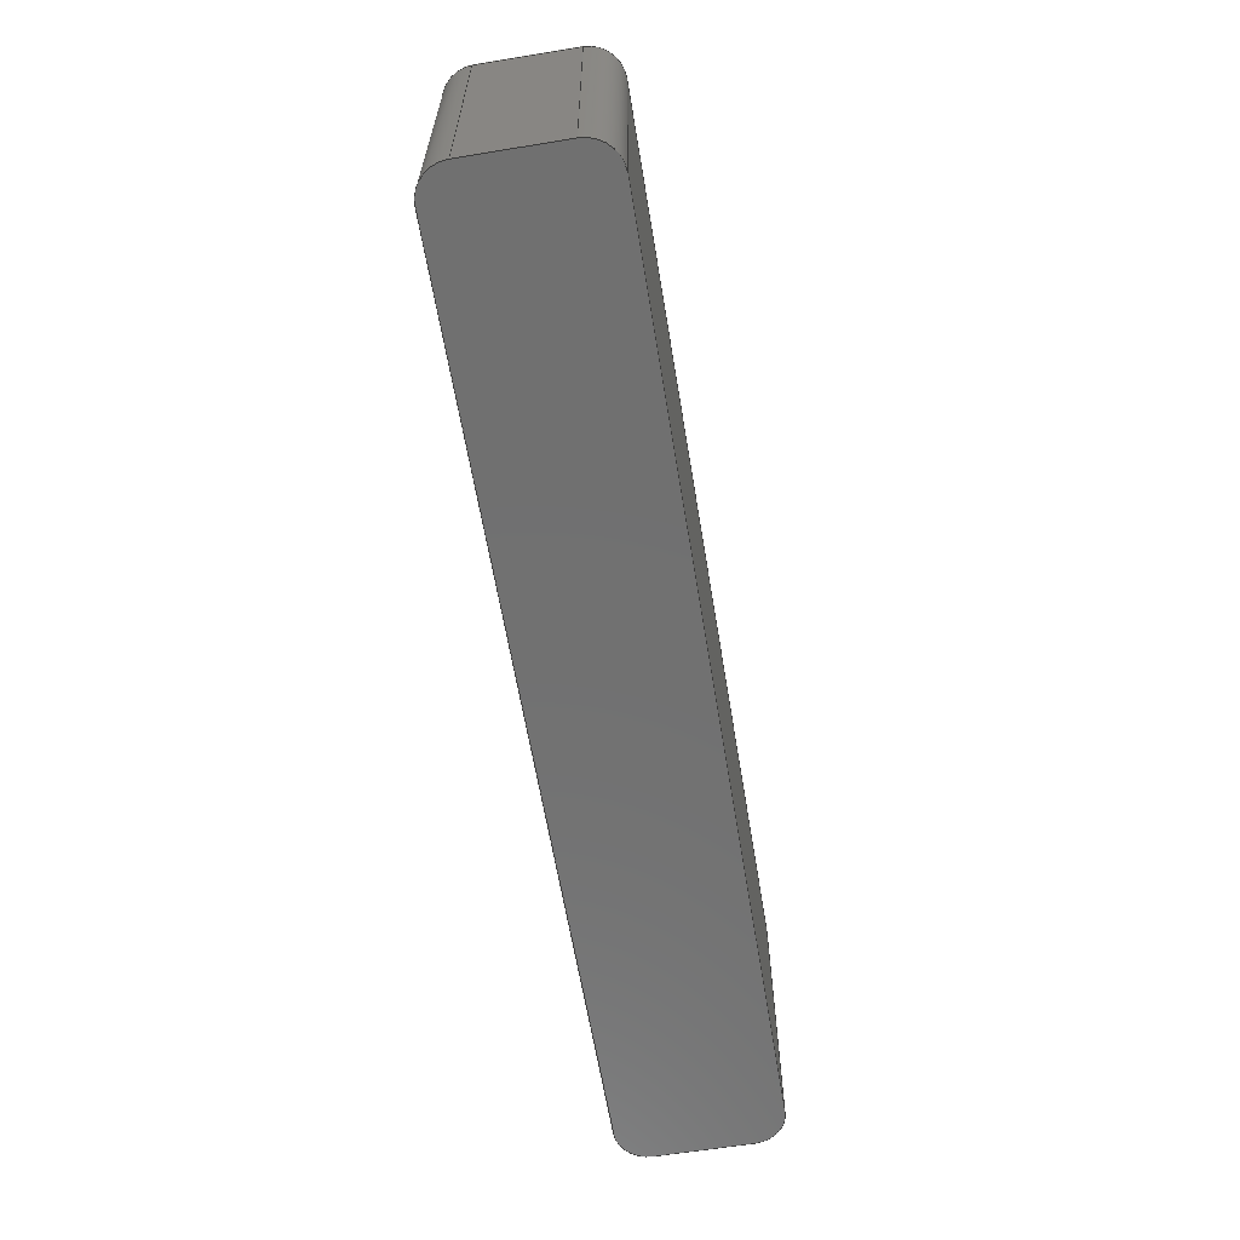
<metadata>
{"format":"step","ext":"step","renderer":"f3d","projection":"perspective","resolution":1024,"background":"white","views":[{"elev":-62.5,"azim":-80.6,"up":"+Z"}]}
</metadata>
<code>
ISO-10303-21;
DATA;
#1=MECHANICAL_DESIGN_GEOMETRIC_PRESENTATION_REPRESENTATION('',(#4),#466);
#2=SHAPE_REPRESENTATION_RELATIONSHIP('SRR','None',#472,#3);
#3=ADVANCED_BREP_SHAPE_REPRESENTATION('',(#5),#465);
#4=STYLED_ITEM('',(#481),#5);
#5=MANIFOLD_SOLID_BREP('K\X\F6rper1',#262);
#6=PLANE('',#292);
#7=PLANE('',#293);
#8=PLANE('',#294);
#9=PLANE('',#295);
#10=PLANE('',#296);
#11=PLANE('',#297);
#12=LINE('',#400,#32);
#13=LINE('',#401,#33);
#14=LINE('',#413,#34);
#15=LINE('',#414,#35);
#16=LINE('',#426,#36);
#17=LINE('',#427,#37);
#18=LINE('',#429,#38);
#19=LINE('',#430,#39);
#20=LINE('',#442,#40);
#21=LINE('',#443,#41);
#22=LINE('',#445,#42);
#23=LINE('',#446,#43);
#24=LINE('',#448,#44);
#25=LINE('',#449,#45);
#26=LINE('',#451,#46);
#27=LINE('',#452,#47);
#28=LINE('',#454,#48);
#29=LINE('',#456,#49);
#30=LINE('',#459,#50);
#31=LINE('',#461,#51);
#32=VECTOR('',#312,10);
#33=VECTOR('',#313,10);
#34=VECTOR('',#326,10);
#35=VECTOR('',#327,10);
#36=VECTOR('',#340,10);
#37=VECTOR('',#341,10);
#38=VECTOR('',#344,10);
#39=VECTOR('',#345,10);
#40=VECTOR('',#358,10);
#41=VECTOR('',#359,10);
#42=VECTOR('',#362,10);
#43=VECTOR('',#363,10);
#44=VECTOR('',#366,10);
#45=VECTOR('',#367,10);
#46=VECTOR('',#370,10);
#47=VECTOR('',#371,10);
#48=VECTOR('',#374,10);
#49=VECTOR('',#377,10);
#50=VECTOR('',#382,10);
#51=VECTOR('',#385,10);
#52=CYLINDRICAL_SURFACE('',#268,1);
#53=CYLINDRICAL_SURFACE('',#274,1);
#54=CYLINDRICAL_SURFACE('',#280,1);
#55=CYLINDRICAL_SURFACE('',#282,1);
#56=CYLINDRICAL_SURFACE('',#287,1);
#57=CYLINDRICAL_SURFACE('',#289,1);
#58=CYLINDRICAL_SURFACE('',#290,1);
#59=CYLINDRICAL_SURFACE('',#291,1);
#60=FACE_OUTER_BOUND('',#78,.T.);
#61=FACE_OUTER_BOUND('',#79,.T.);
#62=FACE_OUTER_BOUND('',#80,.T.);
#63=FACE_OUTER_BOUND('',#81,.T.);
#64=FACE_OUTER_BOUND('',#82,.T.);
#65=FACE_OUTER_BOUND('',#83,.T.);
#66=FACE_OUTER_BOUND('',#84,.T.);
#67=FACE_OUTER_BOUND('',#85,.T.);
#68=FACE_OUTER_BOUND('',#86,.T.);
#69=FACE_OUTER_BOUND('',#87,.T.);
#70=FACE_OUTER_BOUND('',#88,.T.);
#71=FACE_OUTER_BOUND('',#89,.T.);
#72=FACE_OUTER_BOUND('',#90,.T.);
#73=FACE_OUTER_BOUND('',#91,.T.);
#74=FACE_OUTER_BOUND('',#92,.T.);
#75=FACE_OUTER_BOUND('',#93,.T.);
#76=FACE_OUTER_BOUND('',#94,.T.);
#77=FACE_OUTER_BOUND('',#95,.T.);
#78=EDGE_LOOP('',(#168,#169,#170));
#79=EDGE_LOOP('',(#171,#172,#173,#174));
#80=EDGE_LOOP('',(#175,#176,#177));
#81=EDGE_LOOP('',(#178,#179,#180,#181));
#82=EDGE_LOOP('',(#182,#183,#184));
#83=EDGE_LOOP('',(#185,#186,#187,#188));
#84=EDGE_LOOP('',(#189,#190,#191,#192));
#85=EDGE_LOOP('',(#193,#194,#195));
#86=EDGE_LOOP('',(#196,#197,#198,#199));
#87=EDGE_LOOP('',(#200,#201,#202,#203));
#88=EDGE_LOOP('',(#204,#205,#206,#207));
#89=EDGE_LOOP('',(#208,#209,#210,#211));
#90=EDGE_LOOP('',(#212,#213,#214,#215));
#91=EDGE_LOOP('',(#216,#217,#218,#219));
#92=EDGE_LOOP('',(#220,#221,#222,#223));
#93=EDGE_LOOP('',(#224,#225,#226,#227));
#94=EDGE_LOOP('',(#228,#229,#230,#231));
#95=EDGE_LOOP('',(#232,#233,#234,#235,#236,#237,#238,#239));
#96=CIRCLE('',#265,1);
#97=CIRCLE('',#266,1);
#98=CIRCLE('',#267,1);
#99=CIRCLE('',#269,1);
#100=CIRCLE('',#271,1);
#101=CIRCLE('',#272,1);
#102=CIRCLE('',#273,1);
#103=CIRCLE('',#275,1);
#104=CIRCLE('',#277,1);
#105=CIRCLE('',#278,1);
#106=CIRCLE('',#279,1);
#107=CIRCLE('',#281,1);
#108=CIRCLE('',#284,1);
#109=CIRCLE('',#285,1);
#110=CIRCLE('',#286,1);
#111=CIRCLE('',#288,1);
#112=VERTEX_POINT('',#390);
#113=VERTEX_POINT('',#391);
#114=VERTEX_POINT('',#393);
#115=VERTEX_POINT('',#397);
#116=VERTEX_POINT('',#398);
#117=VERTEX_POINT('',#403);
#118=VERTEX_POINT('',#404);
#119=VERTEX_POINT('',#406);
#120=VERTEX_POINT('',#410);
#121=VERTEX_POINT('',#411);
#122=VERTEX_POINT('',#416);
#123=VERTEX_POINT('',#417);
#124=VERTEX_POINT('',#419);
#125=VERTEX_POINT('',#423);
#126=VERTEX_POINT('',#424);
#127=VERTEX_POINT('',#432);
#128=VERTEX_POINT('',#433);
#129=VERTEX_POINT('',#435);
#130=VERTEX_POINT('',#439);
#131=VERTEX_POINT('',#440);
#132=EDGE_CURVE('',#112,#113,#96,.F.);
#133=EDGE_CURVE('',#114,#112,#97,.F.);
#134=EDGE_CURVE('',#113,#114,#98,.F.);
#135=EDGE_CURVE('',#115,#116,#99,.T.);
#136=EDGE_CURVE('',#116,#114,#12,.T.);
#137=EDGE_CURVE('',#112,#115,#13,.T.);
#138=EDGE_CURVE('',#117,#118,#100,.F.);
#139=EDGE_CURVE('',#119,#117,#101,.F.);
#140=EDGE_CURVE('',#118,#119,#102,.F.);
#141=EDGE_CURVE('',#120,#121,#103,.T.);
#142=EDGE_CURVE('',#121,#119,#14,.T.);
#143=EDGE_CURVE('',#117,#120,#15,.T.);
#144=EDGE_CURVE('',#122,#123,#104,.F.);
#145=EDGE_CURVE('',#124,#122,#105,.F.);
#146=EDGE_CURVE('',#123,#124,#106,.F.);
#147=EDGE_CURVE('',#125,#126,#107,.T.);
#148=EDGE_CURVE('',#126,#124,#16,.T.);
#149=EDGE_CURVE('',#122,#125,#17,.T.);
#150=EDGE_CURVE('',#113,#123,#18,.T.);
#151=EDGE_CURVE('',#124,#112,#19,.T.);
#152=EDGE_CURVE('',#127,#128,#108,.F.);
#153=EDGE_CURVE('',#129,#127,#109,.F.);
#154=EDGE_CURVE('',#128,#129,#110,.F.);
#155=EDGE_CURVE('',#130,#131,#111,.T.);
#156=EDGE_CURVE('',#131,#129,#20,.T.);
#157=EDGE_CURVE('',#127,#130,#21,.T.);
#158=EDGE_CURVE('',#123,#128,#22,.T.);
#159=EDGE_CURVE('',#129,#122,#23,.T.);
#160=EDGE_CURVE('',#128,#118,#24,.T.);
#161=EDGE_CURVE('',#119,#127,#25,.T.);
#162=EDGE_CURVE('',#118,#113,#26,.T.);
#163=EDGE_CURVE('',#114,#117,#27,.T.);
#164=EDGE_CURVE('',#115,#126,#28,.T.);
#165=EDGE_CURVE('',#125,#131,#29,.T.);
#166=EDGE_CURVE('',#130,#121,#30,.T.);
#167=EDGE_CURVE('',#120,#116,#31,.T.);
#168=ORIENTED_EDGE('',*,*,#132,.F.);
#169=ORIENTED_EDGE('',*,*,#133,.F.);
#170=ORIENTED_EDGE('',*,*,#134,.F.);
#171=ORIENTED_EDGE('',*,*,#135,.T.);
#172=ORIENTED_EDGE('',*,*,#136,.T.);
#173=ORIENTED_EDGE('',*,*,#133,.T.);
#174=ORIENTED_EDGE('',*,*,#137,.T.);
#175=ORIENTED_EDGE('',*,*,#138,.F.);
#176=ORIENTED_EDGE('',*,*,#139,.F.);
#177=ORIENTED_EDGE('',*,*,#140,.F.);
#178=ORIENTED_EDGE('',*,*,#141,.T.);
#179=ORIENTED_EDGE('',*,*,#142,.T.);
#180=ORIENTED_EDGE('',*,*,#139,.T.);
#181=ORIENTED_EDGE('',*,*,#143,.T.);
#182=ORIENTED_EDGE('',*,*,#144,.F.);
#183=ORIENTED_EDGE('',*,*,#145,.F.);
#184=ORIENTED_EDGE('',*,*,#146,.F.);
#185=ORIENTED_EDGE('',*,*,#147,.T.);
#186=ORIENTED_EDGE('',*,*,#148,.T.);
#187=ORIENTED_EDGE('',*,*,#145,.T.);
#188=ORIENTED_EDGE('',*,*,#149,.T.);
#189=ORIENTED_EDGE('',*,*,#132,.T.);
#190=ORIENTED_EDGE('',*,*,#150,.T.);
#191=ORIENTED_EDGE('',*,*,#146,.T.);
#192=ORIENTED_EDGE('',*,*,#151,.T.);
#193=ORIENTED_EDGE('',*,*,#152,.F.);
#194=ORIENTED_EDGE('',*,*,#153,.F.);
#195=ORIENTED_EDGE('',*,*,#154,.F.);
#196=ORIENTED_EDGE('',*,*,#155,.T.);
#197=ORIENTED_EDGE('',*,*,#156,.T.);
#198=ORIENTED_EDGE('',*,*,#153,.T.);
#199=ORIENTED_EDGE('',*,*,#157,.T.);
#200=ORIENTED_EDGE('',*,*,#144,.T.);
#201=ORIENTED_EDGE('',*,*,#158,.T.);
#202=ORIENTED_EDGE('',*,*,#154,.T.);
#203=ORIENTED_EDGE('',*,*,#159,.T.);
#204=ORIENTED_EDGE('',*,*,#152,.T.);
#205=ORIENTED_EDGE('',*,*,#160,.T.);
#206=ORIENTED_EDGE('',*,*,#140,.T.);
#207=ORIENTED_EDGE('',*,*,#161,.T.);
#208=ORIENTED_EDGE('',*,*,#138,.T.);
#209=ORIENTED_EDGE('',*,*,#162,.T.);
#210=ORIENTED_EDGE('',*,*,#134,.T.);
#211=ORIENTED_EDGE('',*,*,#163,.T.);
#212=ORIENTED_EDGE('',*,*,#137,.F.);
#213=ORIENTED_EDGE('',*,*,#151,.F.);
#214=ORIENTED_EDGE('',*,*,#148,.F.);
#215=ORIENTED_EDGE('',*,*,#164,.F.);
#216=ORIENTED_EDGE('',*,*,#149,.F.);
#217=ORIENTED_EDGE('',*,*,#159,.F.);
#218=ORIENTED_EDGE('',*,*,#156,.F.);
#219=ORIENTED_EDGE('',*,*,#165,.F.);
#220=ORIENTED_EDGE('',*,*,#150,.F.);
#221=ORIENTED_EDGE('',*,*,#162,.F.);
#222=ORIENTED_EDGE('',*,*,#160,.F.);
#223=ORIENTED_EDGE('',*,*,#158,.F.);
#224=ORIENTED_EDGE('',*,*,#142,.F.);
#225=ORIENTED_EDGE('',*,*,#166,.F.);
#226=ORIENTED_EDGE('',*,*,#157,.F.);
#227=ORIENTED_EDGE('',*,*,#161,.F.);
#228=ORIENTED_EDGE('',*,*,#136,.F.);
#229=ORIENTED_EDGE('',*,*,#167,.F.);
#230=ORIENTED_EDGE('',*,*,#143,.F.);
#231=ORIENTED_EDGE('',*,*,#163,.F.);
#232=ORIENTED_EDGE('',*,*,#135,.F.);
#233=ORIENTED_EDGE('',*,*,#164,.T.);
#234=ORIENTED_EDGE('',*,*,#147,.F.);
#235=ORIENTED_EDGE('',*,*,#165,.T.);
#236=ORIENTED_EDGE('',*,*,#155,.F.);
#237=ORIENTED_EDGE('',*,*,#166,.T.);
#238=ORIENTED_EDGE('',*,*,#141,.F.);
#239=ORIENTED_EDGE('',*,*,#167,.T.);
#240=SPHERICAL_SURFACE('',#264,1);
#241=SPHERICAL_SURFACE('',#270,1);
#242=SPHERICAL_SURFACE('',#276,1);
#243=SPHERICAL_SURFACE('',#283,1);
#244=ADVANCED_FACE('',(#60),#240,.T.);
#245=ADVANCED_FACE('',(#61),#52,.T.);
#246=ADVANCED_FACE('',(#62),#241,.T.);
#247=ADVANCED_FACE('',(#63),#53,.T.);
#248=ADVANCED_FACE('',(#64),#242,.T.);
#249=ADVANCED_FACE('',(#65),#54,.T.);
#250=ADVANCED_FACE('',(#66),#55,.T.);
#251=ADVANCED_FACE('',(#67),#243,.T.);
#252=ADVANCED_FACE('',(#68),#56,.T.);
#253=ADVANCED_FACE('',(#69),#57,.T.);
#254=ADVANCED_FACE('',(#70),#58,.T.);
#255=ADVANCED_FACE('',(#71),#59,.T.);
#256=ADVANCED_FACE('',(#72),#6,.T.);
#257=ADVANCED_FACE('',(#73),#7,.T.);
#258=ADVANCED_FACE('',(#74),#8,.T.);
#259=ADVANCED_FACE('',(#75),#9,.T.);
#260=ADVANCED_FACE('',(#76),#10,.T.);
#261=ADVANCED_FACE('',(#77),#11,.F.);
#262=CLOSED_SHELL('',(#244,#245,#246,#247,#248,#249,#250,#251,#252,#253,
#254,#255,#256,#257,#258,#259,#260,#261));
#263=AXIS2_PLACEMENT_3D('',#388,#298,#299);
#264=AXIS2_PLACEMENT_3D('',#389,#300,#301);
#265=AXIS2_PLACEMENT_3D('',#392,#302,#303);
#266=AXIS2_PLACEMENT_3D('',#394,#304,#305);
#267=AXIS2_PLACEMENT_3D('',#395,#306,#307);
#268=AXIS2_PLACEMENT_3D('',#396,#308,#309);
#269=AXIS2_PLACEMENT_3D('',#399,#310,#311);
#270=AXIS2_PLACEMENT_3D('',#402,#314,#315);
#271=AXIS2_PLACEMENT_3D('',#405,#316,#317);
#272=AXIS2_PLACEMENT_3D('',#407,#318,#319);
#273=AXIS2_PLACEMENT_3D('',#408,#320,#321);
#274=AXIS2_PLACEMENT_3D('',#409,#322,#323);
#275=AXIS2_PLACEMENT_3D('',#412,#324,#325);
#276=AXIS2_PLACEMENT_3D('',#415,#328,#329);
#277=AXIS2_PLACEMENT_3D('',#418,#330,#331);
#278=AXIS2_PLACEMENT_3D('',#420,#332,#333);
#279=AXIS2_PLACEMENT_3D('',#421,#334,#335);
#280=AXIS2_PLACEMENT_3D('',#422,#336,#337);
#281=AXIS2_PLACEMENT_3D('',#425,#338,#339);
#282=AXIS2_PLACEMENT_3D('',#428,#342,#343);
#283=AXIS2_PLACEMENT_3D('',#431,#346,#347);
#284=AXIS2_PLACEMENT_3D('',#434,#348,#349);
#285=AXIS2_PLACEMENT_3D('',#436,#350,#351);
#286=AXIS2_PLACEMENT_3D('',#437,#352,#353);
#287=AXIS2_PLACEMENT_3D('',#438,#354,#355);
#288=AXIS2_PLACEMENT_3D('',#441,#356,#357);
#289=AXIS2_PLACEMENT_3D('',#444,#360,#361);
#290=AXIS2_PLACEMENT_3D('',#447,#364,#365);
#291=AXIS2_PLACEMENT_3D('',#450,#368,#369);
#292=AXIS2_PLACEMENT_3D('',#453,#372,#373);
#293=AXIS2_PLACEMENT_3D('',#455,#375,#376);
#294=AXIS2_PLACEMENT_3D('',#457,#378,#379);
#295=AXIS2_PLACEMENT_3D('',#458,#380,#381);
#296=AXIS2_PLACEMENT_3D('',#460,#383,#384);
#297=AXIS2_PLACEMENT_3D('',#462,#386,#387);
#298=DIRECTION('axis',(0,0,1));
#299=DIRECTION('refdir',(1,0,0));
#300=DIRECTION('center_axis',(0.4082,-0.8165,-0.4082));
#301=DIRECTION('ref_axis',(-0.5774,-0.5774,0.5774));
#302=DIRECTION('center_axis',(0,-1,0));
#303=DIRECTION('ref_axis',(-1,0,0));
#304=DIRECTION('center_axis',(0,0,1));
#305=DIRECTION('ref_axis',(0,-1,0));
#306=DIRECTION('center_axis',(-1,0,0));
#307=DIRECTION('ref_axis',(0,0,1));
#308=DIRECTION('center_axis',(0,0,1));
#309=DIRECTION('ref_axis',(-0.7071,-0.7071,0));
#310=DIRECTION('center_axis',(0,0,1));
#311=DIRECTION('ref_axis',(-0.7071,-0.7071,0));
#312=DIRECTION('',(0,0,1));
#313=DIRECTION('',(0,0,-1));
#314=DIRECTION('center_axis',(-0.4082,-0.8165,-0.4082));
#315=DIRECTION('ref_axis',(0.5774,-0.5774,0.5774));
#316=DIRECTION('center_axis',(1,0,0));
#317=DIRECTION('ref_axis',(0,-1,0));
#318=DIRECTION('center_axis',(0,0,1));
#319=DIRECTION('ref_axis',(1,0,0));
#320=DIRECTION('center_axis',(-2.776e-16,-1,0));
#321=DIRECTION('ref_axis',(0,0,1));
#322=DIRECTION('center_axis',(0,0,1));
#323=DIRECTION('ref_axis',(0.7071,-0.7071,0));
#324=DIRECTION('center_axis',(0,0,1));
#325=DIRECTION('ref_axis',(0.7071,-0.7071,0));
#326=DIRECTION('',(0,0,1));
#327=DIRECTION('',(0,0,-1));
#328=DIRECTION('center_axis',(-0.4082,-0.8165,0.4082));
#329=DIRECTION('ref_axis',(-0.5774,0.5774,0.5774));
#330=DIRECTION('center_axis',(-1,0,0));
#331=DIRECTION('ref_axis',(0,1,0));
#332=DIRECTION('center_axis',(0,0,1));
#333=DIRECTION('ref_axis',(-1,0,0));
#334=DIRECTION('center_axis',(2.776e-16,1,0));
#335=DIRECTION('ref_axis',(0,0,1));
#336=DIRECTION('center_axis',(0,0,1));
#337=DIRECTION('ref_axis',(-0.7071,0.7071,0));
#338=DIRECTION('center_axis',(0,0,1));
#339=DIRECTION('ref_axis',(-0.7071,0.7071,0));
#340=DIRECTION('',(0,0,1));
#341=DIRECTION('',(0,0,-1));
#342=DIRECTION('center_axis',(0,-1,0));
#343=DIRECTION('ref_axis',(-0.7071,0,0.7071));
#344=DIRECTION('',(0,1,0));
#345=DIRECTION('',(0,-1,0));
#346=DIRECTION('center_axis',(0.4082,-0.8165,0.4082));
#347=DIRECTION('ref_axis',(0.5774,0.5774,0.5774));
#348=DIRECTION('center_axis',(0,1,0));
#349=DIRECTION('ref_axis',(1,0,0));
#350=DIRECTION('center_axis',(0,0,1));
#351=DIRECTION('ref_axis',(0,1,0));
#352=DIRECTION('center_axis',(1,0,0));
#353=DIRECTION('ref_axis',(0,0,1));
#354=DIRECTION('center_axis',(0,0,1));
#355=DIRECTION('ref_axis',(0.7071,0.7071,0));
#356=DIRECTION('center_axis',(0,0,1));
#357=DIRECTION('ref_axis',(0.7071,0.7071,0));
#358=DIRECTION('',(0,0,1));
#359=DIRECTION('',(0,0,-1));
#360=DIRECTION('center_axis',(-1,0,0));
#361=DIRECTION('ref_axis',(0,0.7071,0.7071));
#362=DIRECTION('',(1,0,0));
#363=DIRECTION('',(-1,0,0));
#364=DIRECTION('center_axis',(0,1,0));
#365=DIRECTION('ref_axis',(0.7071,0,0.7071));
#366=DIRECTION('',(0,-1,0));
#367=DIRECTION('',(0,1,0));
#368=DIRECTION('center_axis',(1,0,0));
#369=DIRECTION('ref_axis',(0,-0.7071,0.7071));
#370=DIRECTION('',(-1,0,0));
#371=DIRECTION('',(1,0,0));
#372=DIRECTION('center_axis',(-1,0,0));
#373=DIRECTION('ref_axis',(0,-1,0));
#374=DIRECTION('',(0,1,0));
#375=DIRECTION('center_axis',(0,1,0));
#376=DIRECTION('ref_axis',(-1,0,0));
#377=DIRECTION('',(1,0,0));
#378=DIRECTION('center_axis',(0,0,1));
#379=DIRECTION('ref_axis',(1,0,0));
#380=DIRECTION('center_axis',(1,0,0));
#381=DIRECTION('ref_axis',(0,1,0));
#382=DIRECTION('',(0,-1,0));
#383=DIRECTION('center_axis',(0,-1,0));
#384=DIRECTION('ref_axis',(1,0,0));
#385=DIRECTION('',(-1,0,0));
#386=DIRECTION('center_axis',(0,0,1));
#387=DIRECTION('ref_axis',(-1,0,0));
#388=CARTESIAN_POINT('',(0,0,0));
#389=CARTESIAN_POINT('Origin',(-14,-1.5,12));
#390=CARTESIAN_POINT('',(-15,-1.5,12));
#391=CARTESIAN_POINT('',(-14,-1.5,13));
#392=CARTESIAN_POINT('Origin',(-14,-1.5,12));
#393=CARTESIAN_POINT('',(-14,-2.5,12));
#394=CARTESIAN_POINT('Origin',(-14,-1.5,12));
#395=CARTESIAN_POINT('Origin',(-14,-1.5,12));
#396=CARTESIAN_POINT('Origin',(-14,-1.5,3));
#397=CARTESIAN_POINT('',(-15,-1.5,3));
#398=CARTESIAN_POINT('',(-14,-2.5,3));
#399=CARTESIAN_POINT('Origin',(-14,-1.5,3));
#400=CARTESIAN_POINT('',(-14,-2.5,3));
#401=CARTESIAN_POINT('',(-15,-1.5,3));
#402=CARTESIAN_POINT('Origin',(14,-1.5,12));
#403=CARTESIAN_POINT('',(14,-2.5,12));
#404=CARTESIAN_POINT('',(14,-1.5,13));
#405=CARTESIAN_POINT('Origin',(14,-1.5,12));
#406=CARTESIAN_POINT('',(15,-1.5,12));
#407=CARTESIAN_POINT('Origin',(14,-1.5,12));
#408=CARTESIAN_POINT('Origin',(14,-1.5,12));
#409=CARTESIAN_POINT('Origin',(14,-1.5,3));
#410=CARTESIAN_POINT('',(14,-2.5,3));
#411=CARTESIAN_POINT('',(15,-1.5,3));
#412=CARTESIAN_POINT('Origin',(14,-1.5,3));
#413=CARTESIAN_POINT('',(15,-1.5,3));
#414=CARTESIAN_POINT('',(14,-2.5,3));
#415=CARTESIAN_POINT('Origin',(-14,1.5,12));
#416=CARTESIAN_POINT('',(-14,2.5,12));
#417=CARTESIAN_POINT('',(-14,1.5,13));
#418=CARTESIAN_POINT('Origin',(-14,1.5,12));
#419=CARTESIAN_POINT('',(-15,1.5,12));
#420=CARTESIAN_POINT('Origin',(-14,1.5,12));
#421=CARTESIAN_POINT('Origin',(-14,1.5,12));
#422=CARTESIAN_POINT('Origin',(-14,1.5,3));
#423=CARTESIAN_POINT('',(-14,2.5,3));
#424=CARTESIAN_POINT('',(-15,1.5,3));
#425=CARTESIAN_POINT('Origin',(-14,1.5,3));
#426=CARTESIAN_POINT('',(-15,1.5,3));
#427=CARTESIAN_POINT('',(-14,2.5,3));
#428=CARTESIAN_POINT('Origin',(-14,1.25,12));
#429=CARTESIAN_POINT('',(-14,1.25,13));
#430=CARTESIAN_POINT('',(-15,1.25,12));
#431=CARTESIAN_POINT('Origin',(14,1.5,12));
#432=CARTESIAN_POINT('',(15,1.5,12));
#433=CARTESIAN_POINT('',(14,1.5,13));
#434=CARTESIAN_POINT('Origin',(14,1.5,12));
#435=CARTESIAN_POINT('',(14,2.5,12));
#436=CARTESIAN_POINT('Origin',(14,1.5,12));
#437=CARTESIAN_POINT('Origin',(14,1.5,12));
#438=CARTESIAN_POINT('Origin',(14,1.5,3));
#439=CARTESIAN_POINT('',(15,1.5,3));
#440=CARTESIAN_POINT('',(14,2.5,3));
#441=CARTESIAN_POINT('Origin',(14,1.5,3));
#442=CARTESIAN_POINT('',(14,2.5,3));
#443=CARTESIAN_POINT('',(15,1.5,3));
#444=CARTESIAN_POINT('Origin',(7.5,1.5,12));
#445=CARTESIAN_POINT('',(7.5,1.5,13));
#446=CARTESIAN_POINT('',(7.5,2.5,12));
#447=CARTESIAN_POINT('Origin',(14,-1.25,12));
#448=CARTESIAN_POINT('',(14,-1.25,13));
#449=CARTESIAN_POINT('',(15,-1.25,12));
#450=CARTESIAN_POINT('Origin',(-7.5,-1.5,12));
#451=CARTESIAN_POINT('',(-7.5,-1.5,13));
#452=CARTESIAN_POINT('',(-7.5,-2.5,12));
#453=CARTESIAN_POINT('Origin',(-15,2.5,3));
#454=CARTESIAN_POINT('',(-15,-2.5,3));
#455=CARTESIAN_POINT('Origin',(15,2.5,3));
#456=CARTESIAN_POINT('',(-15,2.5,3));
#457=CARTESIAN_POINT('Origin',(0,0,13));
#458=CARTESIAN_POINT('Origin',(15,-2.5,3));
#459=CARTESIAN_POINT('',(15,2.5,3));
#460=CARTESIAN_POINT('Origin',(-15,-2.5,3));
#461=CARTESIAN_POINT('',(15,-2.5,3));
#462=CARTESIAN_POINT('Origin',(0,0,3));
#463=UNCERTAINTY_MEASURE_WITH_UNIT(LENGTH_MEASURE(0.01),#467,
'DISTANCE_ACCURACY_VALUE',
'Maximum model space distance between geometric entities at asserted c
onnectivities');
#464=UNCERTAINTY_MEASURE_WITH_UNIT(LENGTH_MEASURE(0.01),#467,
'DISTANCE_ACCURACY_VALUE',
'Maximum model space distance between geometric entities at asserted c
onnectivities');
#465=(
GEOMETRIC_REPRESENTATION_CONTEXT(3)
GLOBAL_UNCERTAINTY_ASSIGNED_CONTEXT((#463))
GLOBAL_UNIT_ASSIGNED_CONTEXT((#467,#468,#469))
REPRESENTATION_CONTEXT('','3D')
);
#466=(
GEOMETRIC_REPRESENTATION_CONTEXT(3)
GLOBAL_UNCERTAINTY_ASSIGNED_CONTEXT((#464))
GLOBAL_UNIT_ASSIGNED_CONTEXT((#467,#468,#469))
REPRESENTATION_CONTEXT('','3D')
);
#467=(
LENGTH_UNIT()
NAMED_UNIT(*)
SI_UNIT(.MILLI.,.METRE.)
);
#468=(
NAMED_UNIT(*)
PLANE_ANGLE_UNIT()
SI_UNIT($,.RADIAN.)
);
#469=(
NAMED_UNIT(*)
SI_UNIT($,.STERADIAN.)
SOLID_ANGLE_UNIT()
);
#470=SHAPE_DEFINITION_REPRESENTATION(#471,#472);
#471=PRODUCT_DEFINITION_SHAPE('',$,#474);
#472=SHAPE_REPRESENTATION('',(#263),#465);
#473=PRODUCT_DEFINITION_CONTEXT('part definition',#478,'design');
#474=PRODUCT_DEFINITION('bar_5','bar_5 v1',#475,#473);
#475=PRODUCT_DEFINITION_FORMATION('',$,#480);
#476=PRODUCT_RELATED_PRODUCT_CATEGORY('bar_5 v1','bar_5 v1',(#480));
#477=APPLICATION_PROTOCOL_DEFINITION('international standard',
'ap242_managed_model_based_3d_engineering',2011,#478);
#478=APPLICATION_CONTEXT('Managed model based 3d engineering');
#479=PRODUCT_CONTEXT('part definition',#478,'mechanical');
#480=PRODUCT('bar_5','bar_5 v1',$,(#479));
#481=PRESENTATION_STYLE_ASSIGNMENT((#482));
#482=SURFACE_STYLE_USAGE(.BOTH.,#483);
#483=SURFACE_SIDE_STYLE('',(#484));
#484=SURFACE_STYLE_FILL_AREA(#485);
#485=FILL_AREA_STYLE('Stahl - satiniert',(#486));
#486=FILL_AREA_STYLE_COLOUR('Stahl - satiniert',#487);
#487=COLOUR_RGB('Stahl - satiniert',0.6275,0.6275,
0.6275);
ENDSEC;
END-ISO-10303-21;
//+
Point(21) = {0, 0, 13, 1};
//+
SetFactory("Built-in");
//+
SetFactory("OpenCASCADE");

</code>
